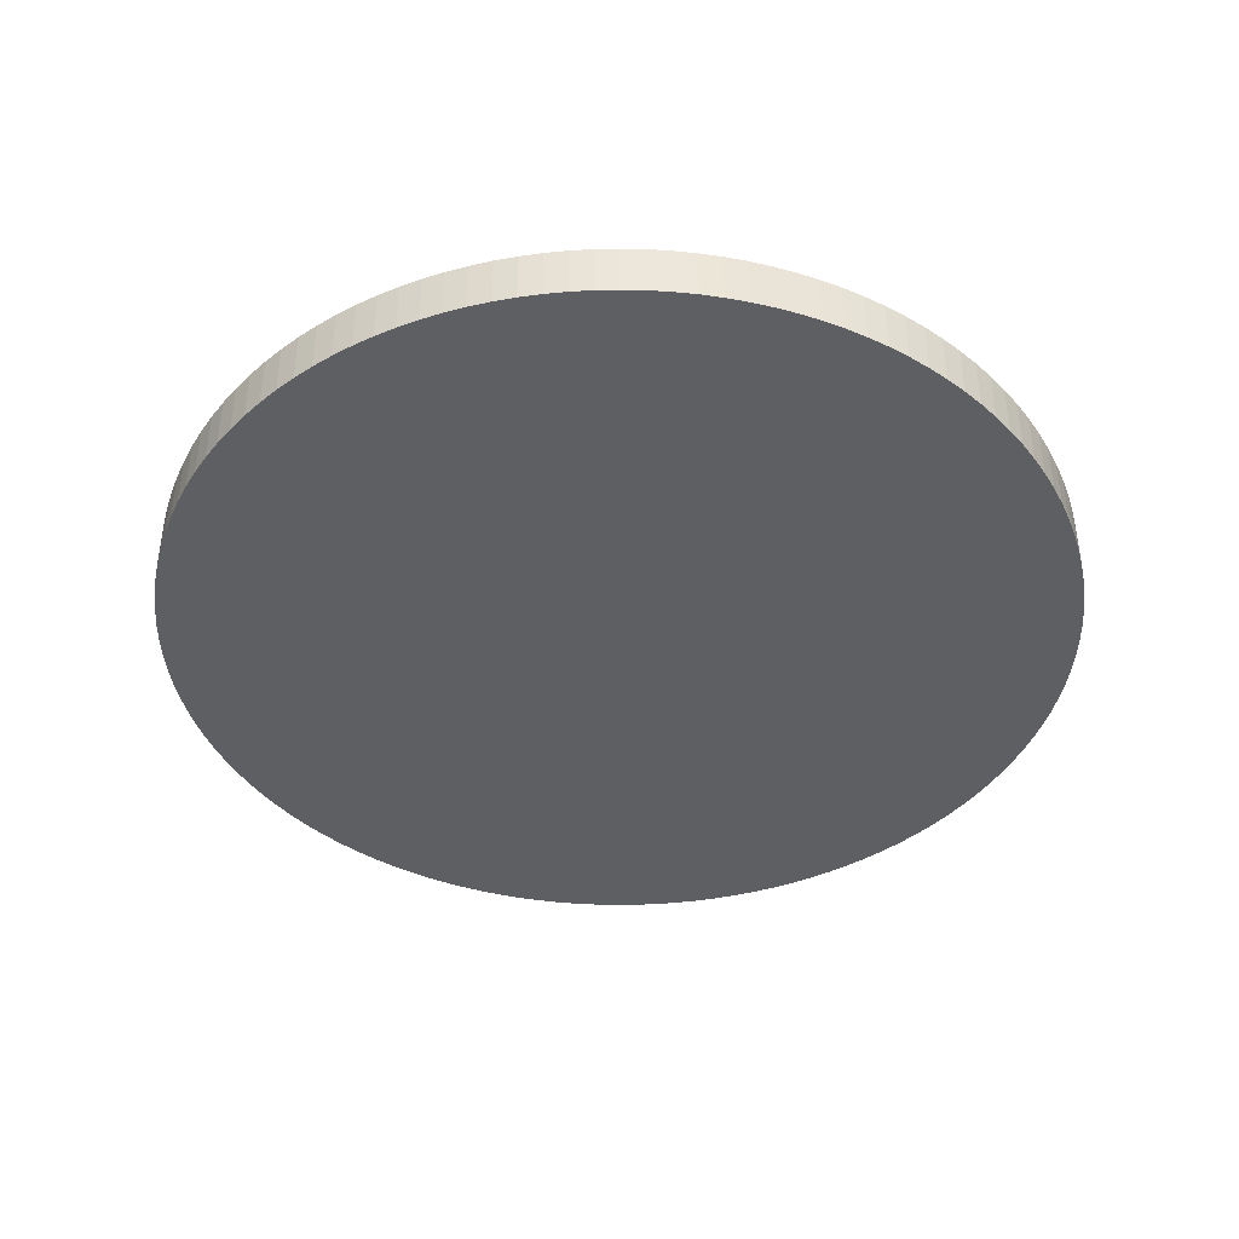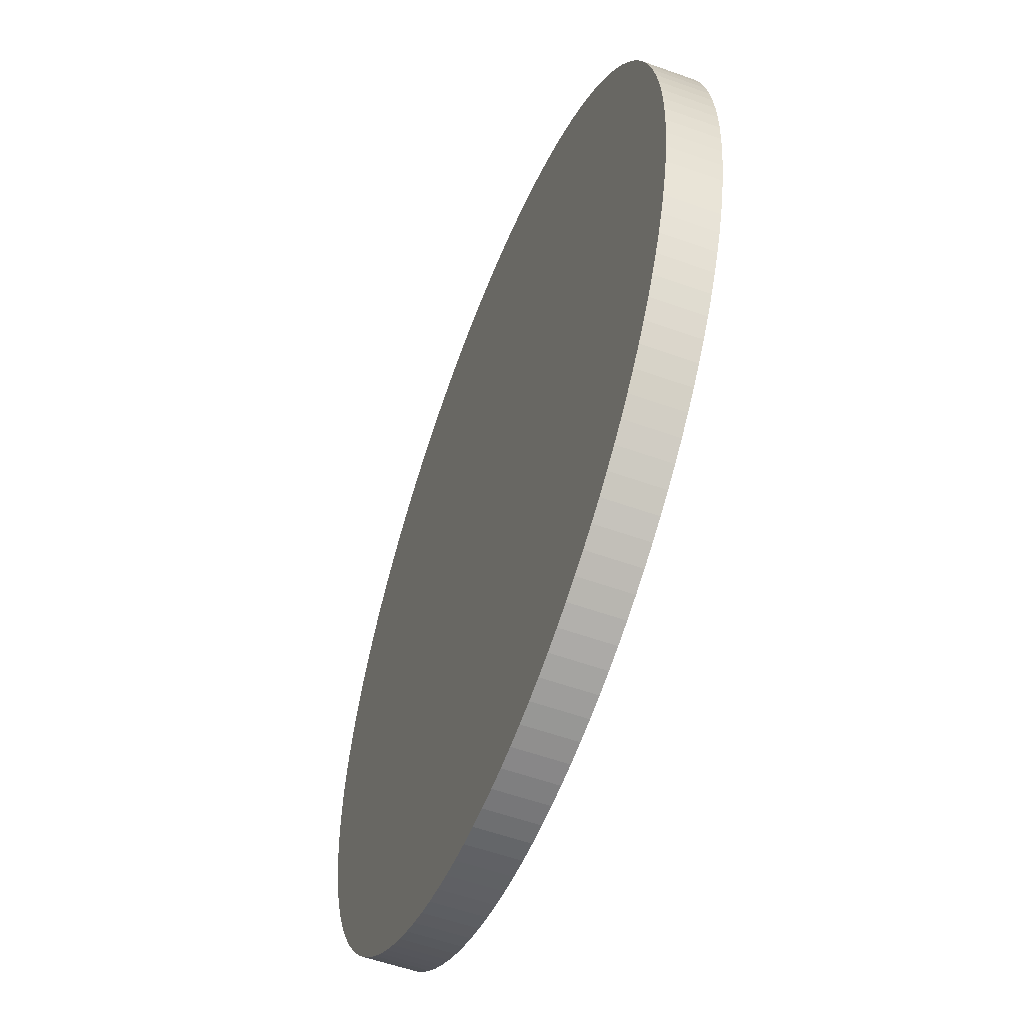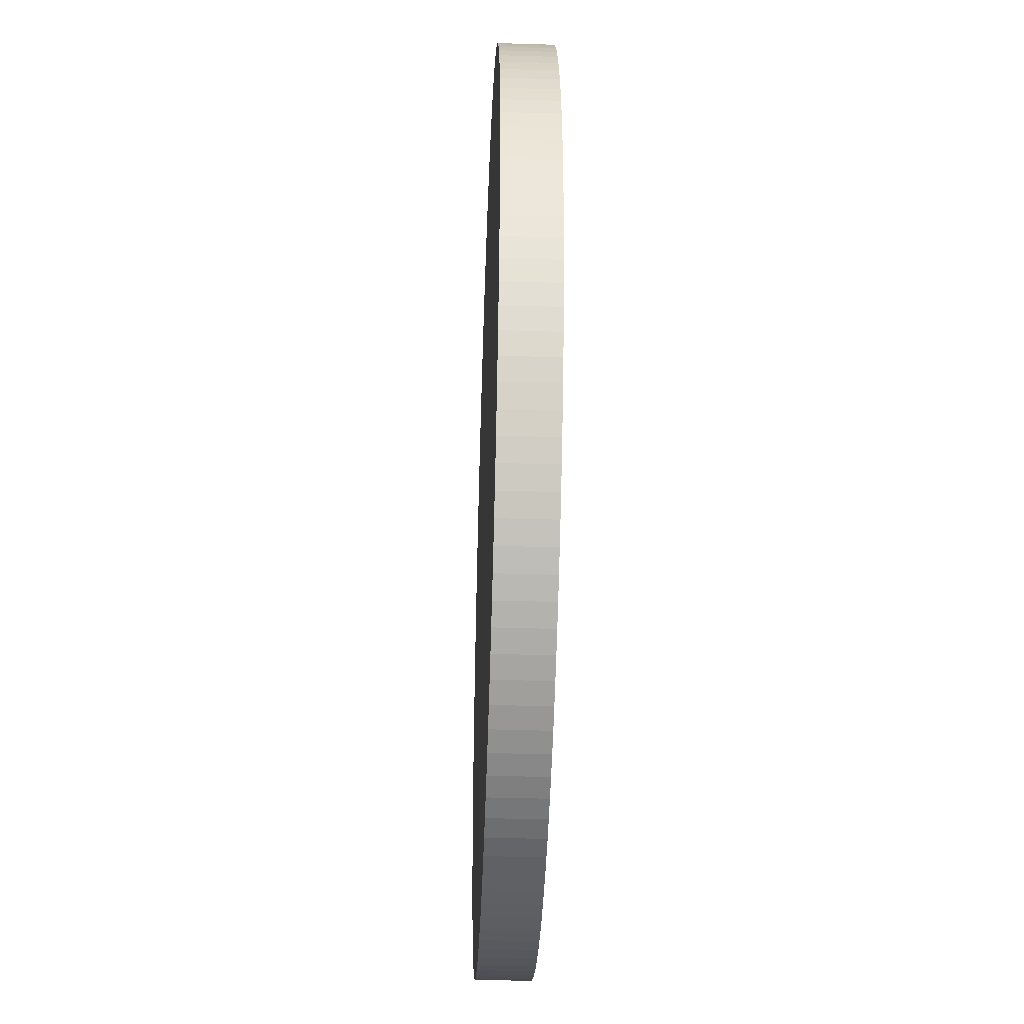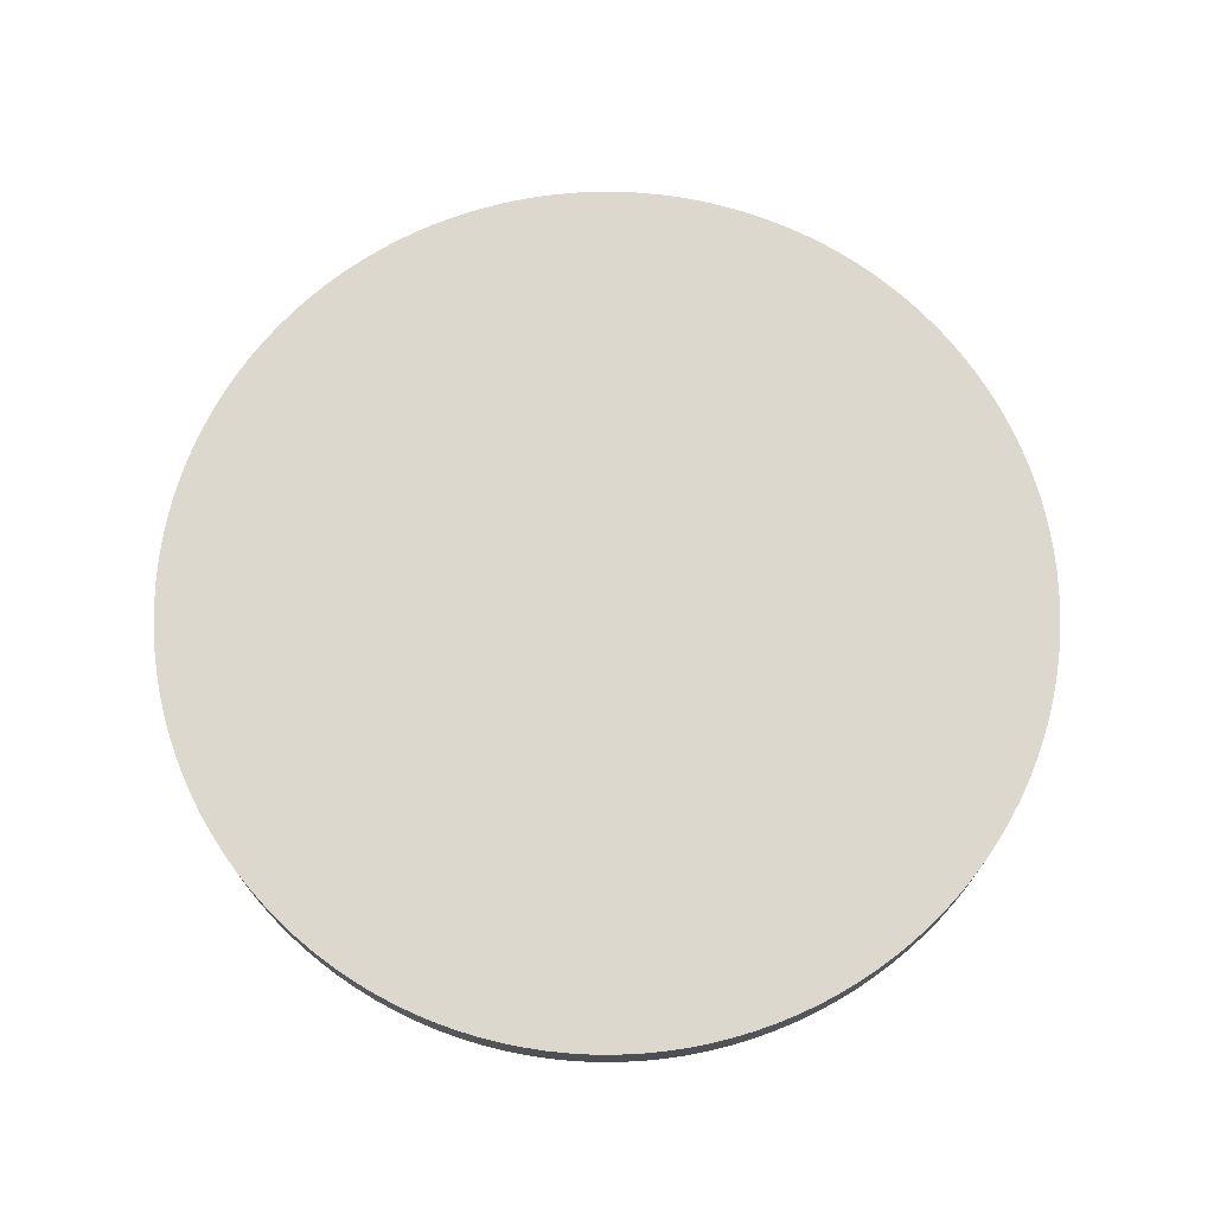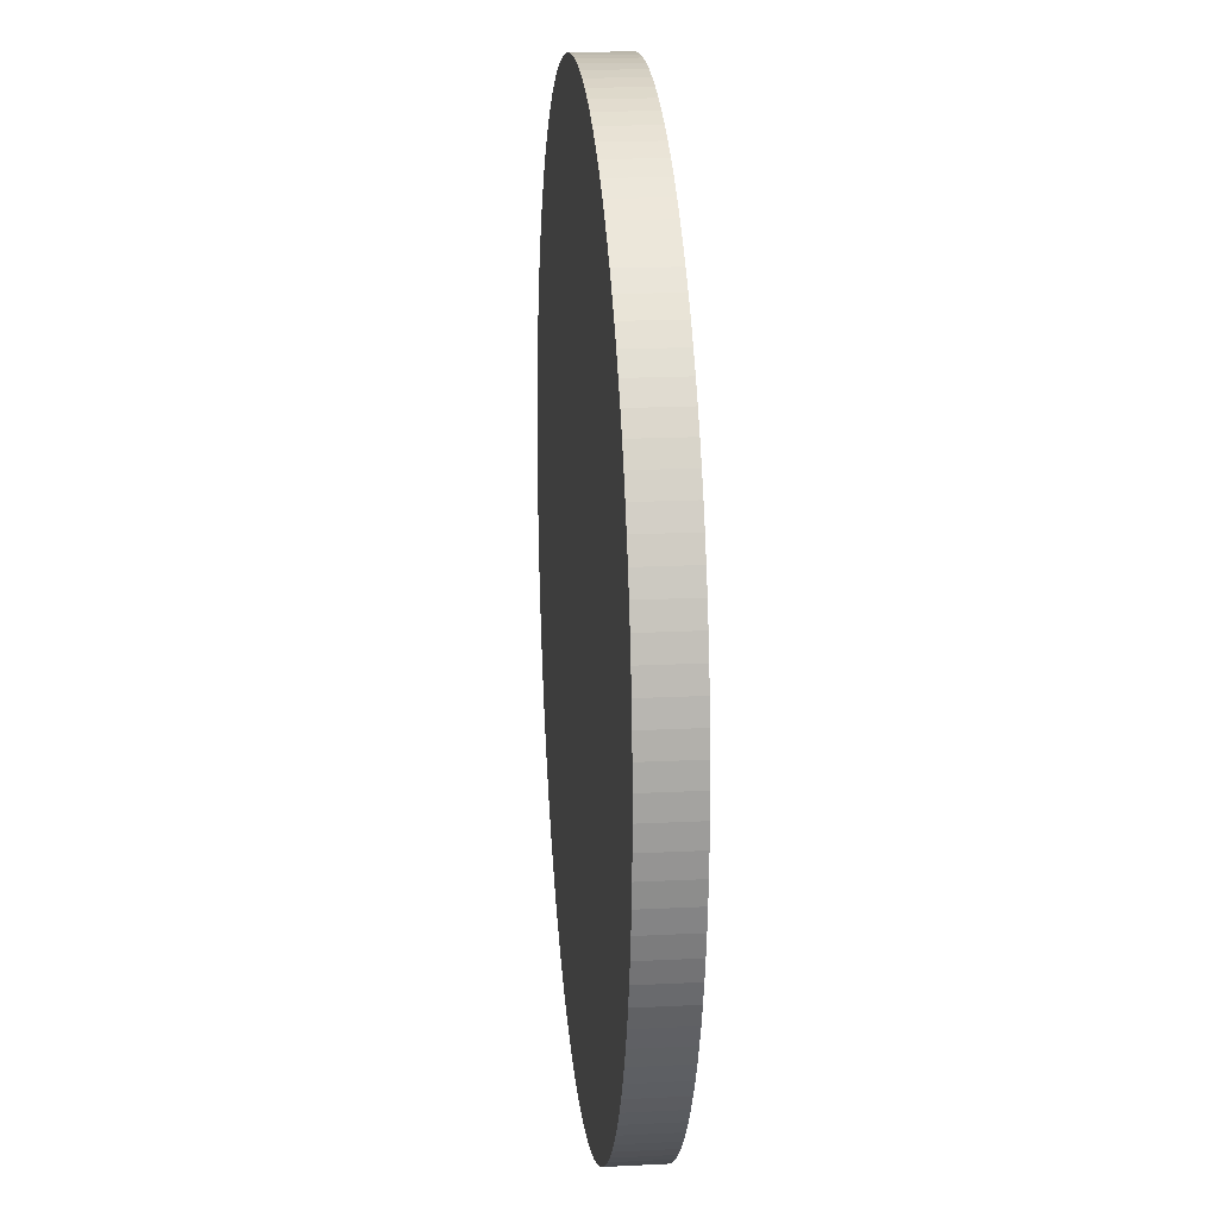
<metadata>
{"format":"obj","ext":"obj","renderer":"f3d","projection":"perspective","resolution":1024,"background":"white","views":[{"elev":-41.4,"azim":146.1,"up":"+Y"},{"elev":-55.8,"azim":-110.7,"up":"+Z"},{"elev":-41.5,"azim":-92.1,"up":"+Z"},{"elev":72.1,"azim":-136.1,"up":"+Y"},{"elev":18.9,"azim":-95.4,"up":"+Z"}]}
</metadata>
<code>
o Cylinder_Cylinder.001
v -1e-06 -0.05897 -0
v -1e-06 0.05897 -0
v -1e-06 -0.05897 -1
v -1e-06 0.05897 -1
v 0.04907 -0.05897 -0.9988
v 0.04907 0.05897 -0.9988
v 0.09802 -0.05897 -0.9952
v 0.09802 0.05897 -0.9952
v 0.1467 -0.05897 -0.9892
v 0.1467 0.05897 -0.9892
v 0.1951 -0.05897 -0.9808
v 0.1951 0.05897 -0.9808
v 0.243 -0.05897 -0.97
v 0.243 0.05897 -0.97
v 0.2903 -0.05897 -0.9569
v 0.2903 0.05897 -0.9569
v 0.3369 -0.05897 -0.9415
v 0.3369 0.05897 -0.9415
v 0.3827 -0.05897 -0.9239
v 0.3827 0.05897 -0.9239
v 0.4276 -0.05897 -0.904
v 0.4276 0.05897 -0.904
v 0.4714 -0.05897 -0.8819
v 0.4714 0.05897 -0.8819
v 0.5141 -0.05897 -0.8577
v 0.5141 0.05897 -0.8577
v 0.5556 -0.05897 -0.8315
v 0.5556 0.05897 -0.8315
v 0.5957 -0.05897 -0.8032
v 0.5957 0.05897 -0.8032
v 0.6344 -0.05897 -0.773
v 0.6344 0.05897 -0.773
v 0.6716 -0.05897 -0.741
v 0.6716 0.05897 -0.741
v 0.7071 -0.05897 -0.7071
v 0.7071 0.05897 -0.7071
v 0.741 -0.05897 -0.6716
v 0.741 0.05897 -0.6716
v 0.773 -0.05897 -0.6344
v 0.773 0.05897 -0.6344
v 0.8032 -0.05897 -0.5957
v 0.8032 0.05897 -0.5957
v 0.8315 -0.05897 -0.5556
v 0.8315 0.05897 -0.5556
v 0.8577 -0.05897 -0.5141
v 0.8577 0.05897 -0.5141
v 0.8819 -0.05897 -0.4714
v 0.8819 0.05897 -0.4714
v 0.904 -0.05897 -0.4276
v 0.904 0.05897 -0.4276
v 0.9239 -0.05897 -0.3827
v 0.9239 0.05897 -0.3827
v 0.9415 -0.05897 -0.3369
v 0.9415 0.05897 -0.3369
v 0.9569 -0.05897 -0.2903
v 0.9569 0.05897 -0.2903
v 0.97 -0.05897 -0.243
v 0.97 0.05897 -0.243
v 0.9808 -0.05897 -0.1951
v 0.9808 0.05897 -0.1951
v 0.9892 -0.05897 -0.1467
v 0.9892 0.05897 -0.1467
v 0.9952 -0.05897 -0.09802
v 0.9952 0.05897 -0.09802
v 0.9988 -0.05897 -0.04907
v 0.9988 0.05897 -0.04907
v 1 -0.05897 0
v 1 0.05897 0
v 0.9988 -0.05897 0.04907
v 0.9988 0.05897 0.04907
v 0.9952 -0.05897 0.09802
v 0.9952 0.05897 0.09802
v 0.9892 -0.05897 0.1467
v 0.9892 0.05897 0.1467
v 0.9808 -0.05897 0.1951
v 0.9808 0.05897 0.1951
v 0.97 -0.05897 0.243
v 0.97 0.05897 0.243
v 0.9569 -0.05897 0.2903
v 0.9569 0.05897 0.2903
v 0.9415 -0.05897 0.3369
v 0.9415 0.05897 0.3369
v 0.9239 -0.05897 0.3827
v 0.9239 0.05897 0.3827
v 0.904 -0.05897 0.4276
v 0.904 0.05897 0.4276
v 0.8819 -0.05897 0.4714
v 0.8819 0.05897 0.4714
v 0.8577 -0.05897 0.5141
v 0.8577 0.05897 0.5141
v 0.8315 -0.05897 0.5556
v 0.8315 0.05897 0.5556
v 0.8032 -0.05897 0.5957
v 0.8032 0.05897 0.5957
v 0.773 -0.05897 0.6344
v 0.773 0.05897 0.6344
v 0.741 -0.05897 0.6716
v 0.741 0.05897 0.6716
v 0.7071 -0.05897 0.7071
v 0.7071 0.05897 0.7071
v 0.6716 -0.05897 0.741
v 0.6716 0.05897 0.741
v 0.6344 -0.05897 0.773
v 0.6344 0.05897 0.773
v 0.5957 -0.05897 0.8032
v 0.5957 0.05897 0.8032
v 0.5556 -0.05897 0.8315
v 0.5556 0.05897 0.8315
v 0.5141 -0.05897 0.8577
v 0.5141 0.05897 0.8577
v 0.4714 -0.05897 0.8819
v 0.4714 0.05897 0.8819
v 0.4276 -0.05897 0.904
v 0.4276 0.05897 0.904
v 0.3827 -0.05897 0.9239
v 0.3827 0.05897 0.9239
v 0.3369 -0.05897 0.9415
v 0.3369 0.05897 0.9415
v 0.2903 -0.05897 0.9569
v 0.2903 0.05897 0.9569
v 0.243 -0.05897 0.97
v 0.243 0.05897 0.97
v 0.1951 -0.05897 0.9808
v 0.1951 0.05897 0.9808
v 0.1467 -0.05897 0.9892
v 0.1467 0.05897 0.9892
v 0.09802 -0.05897 0.9952
v 0.09802 0.05897 0.9952
v 0.04907 -0.05897 0.9988
v 0.04907 0.05897 0.9988
v 1e-06 -0.05897 1
v 1e-06 0.05897 1
v -0.04907 -0.05897 0.9988
v -0.04907 0.05897 0.9988
v -0.09802 -0.05897 0.9952
v -0.09802 0.05897 0.9952
v -0.1467 -0.05897 0.9892
v -0.1467 0.05897 0.9892
v -0.1951 -0.05897 0.9808
v -0.1951 0.05897 0.9808
v -0.243 -0.05897 0.97
v -0.243 0.05897 0.97
v -0.2903 -0.05897 0.9569
v -0.2903 0.05897 0.9569
v -0.3369 -0.05897 0.9415
v -0.3369 0.05897 0.9415
v -0.3827 -0.05897 0.9239
v -0.3827 0.05897 0.9239
v -0.4276 -0.05897 0.904
v -0.4276 0.05897 0.904
v -0.4714 -0.05897 0.8819
v -0.4714 0.05897 0.8819
v -0.5141 -0.05897 0.8577
v -0.5141 0.05897 0.8577
v -0.5556 -0.05897 0.8315
v -0.5556 0.05897 0.8315
v -0.5957 -0.05897 0.8032
v -0.5957 0.05897 0.8032
v -0.6344 -0.05897 0.773
v -0.6344 0.05897 0.773
v -0.6716 -0.05897 0.741
v -0.6716 0.05897 0.741
v -0.7071 -0.05897 0.7071
v -0.7071 0.05897 0.7071
v -0.7409 -0.05897 0.6716
v -0.7409 0.05897 0.6716
v -0.773 -0.05897 0.6344
v -0.773 0.05897 0.6344
v -0.8032 -0.05897 0.5957
v -0.8032 0.05897 0.5957
v -0.8315 -0.05897 0.5556
v -0.8315 0.05897 0.5556
v -0.8577 -0.05897 0.5141
v -0.8577 0.05897 0.5141
v -0.8819 -0.05897 0.4714
v -0.8819 0.05897 0.4714
v -0.904 -0.05897 0.4276
v -0.904 0.05897 0.4276
v -0.9239 -0.05897 0.3827
v -0.9239 0.05897 0.3827
v -0.9415 -0.05897 0.3369
v -0.9415 0.05897 0.3369
v -0.9569 -0.05897 0.2903
v -0.9569 0.05897 0.2903
v -0.97 -0.05897 0.243
v -0.97 0.05897 0.243
v -0.9808 -0.05897 0.1951
v -0.9808 0.05897 0.1951
v -0.9892 -0.05897 0.1467
v -0.9892 0.05897 0.1467
v -0.9952 -0.05897 0.09802
v -0.9952 0.05897 0.09802
v -0.9988 -0.05897 0.04907
v -0.9988 0.05897 0.04907
v -1 -0.05897 1e-06
v -1 0.05897 1e-06
v -0.9988 -0.05897 -0.04907
v -0.9988 0.05897 -0.04907
v -0.9952 -0.05897 -0.09802
v -0.9952 0.05897 -0.09802
v -0.9892 -0.05897 -0.1467
v -0.9892 0.05897 -0.1467
v -0.9808 -0.05897 -0.1951
v -0.9808 0.05897 -0.1951
v -0.97 -0.05897 -0.243
v -0.97 0.05897 -0.243
v -0.9569 -0.05897 -0.2903
v -0.9569 0.05897 -0.2903
v -0.9415 -0.05897 -0.3369
v -0.9415 0.05897 -0.3369
v -0.9239 -0.05897 -0.3827
v -0.9239 0.05897 -0.3827
v -0.904 -0.05897 -0.4276
v -0.904 0.05897 -0.4276
v -0.8819 -0.05897 -0.4714
v -0.8819 0.05897 -0.4714
v -0.8577 -0.05897 -0.5141
v -0.8577 0.05897 -0.5141
v -0.8315 -0.05897 -0.5556
v -0.8315 0.05897 -0.5556
v -0.8032 -0.05897 -0.5957
v -0.8032 0.05897 -0.5957
v -0.773 -0.05897 -0.6344
v -0.773 0.05897 -0.6344
v -0.741 -0.05897 -0.6716
v -0.741 0.05897 -0.6716
v -0.7071 -0.05897 -0.7071
v -0.7071 0.05897 -0.7071
v -0.6716 -0.05897 -0.741
v -0.6716 0.05897 -0.741
v -0.6344 -0.05897 -0.773
v -0.6344 0.05897 -0.773
v -0.5957 -0.05897 -0.8032
v -0.5957 0.05897 -0.8032
v -0.5556 -0.05897 -0.8315
v -0.5556 0.05897 -0.8315
v -0.5141 -0.05897 -0.8577
v -0.5141 0.05897 -0.8577
v -0.4714 -0.05897 -0.8819
v -0.4714 0.05897 -0.8819
v -0.4276 -0.05897 -0.904
v -0.4276 0.05897 -0.904
v -0.3827 -0.05897 -0.9239
v -0.3827 0.05897 -0.9239
v -0.3369 -0.05897 -0.9415
v -0.3369 0.05897 -0.9415
v -0.2903 -0.05897 -0.9569
v -0.2903 0.05897 -0.9569
v -0.243 -0.05897 -0.97
v -0.243 0.05897 -0.97
v -0.1951 -0.05897 -0.9808
v -0.1951 0.05897 -0.9808
v -0.1467 -0.05897 -0.9892
v -0.1467 0.05897 -0.9892
v -0.09802 -0.05897 -0.9952
v -0.09802 0.05897 -0.9952
v -0.04906 -0.05897 -0.9988
v -0.04906 0.05897 -0.9988
f 1 3 5
f 2 6 4
f 3 4 6 5
f 1 5 7
f 2 8 6
f 5 6 8 7
f 1 7 9
f 2 10 8
f 7 8 10 9
f 1 9 11
f 2 12 10
f 9 10 12 11
f 1 11 13
f 2 14 12
f 11 12 14 13
f 1 13 15
f 2 16 14
f 13 14 16 15
f 1 15 17
f 2 18 16
f 15 16 18 17
f 1 17 19
f 2 20 18
f 17 18 20 19
f 1 19 21
f 2 22 20
f 19 20 22 21
f 1 21 23
f 2 24 22
f 21 22 24 23
f 1 23 25
f 2 26 24
f 23 24 26 25
f 1 25 27
f 2 28 26
f 25 26 28 27
f 1 27 29
f 2 30 28
f 27 28 30 29
f 1 29 31
f 2 32 30
f 29 30 32 31
f 1 31 33
f 2 34 32
f 31 32 34 33
f 1 33 35
f 2 36 34
f 33 34 36 35
f 1 35 37
f 2 38 36
f 35 36 38 37
f 1 37 39
f 2 40 38
f 37 38 40 39
f 1 39 41
f 2 42 40
f 39 40 42 41
f 1 41 43
f 2 44 42
f 41 42 44 43
f 1 43 45
f 2 46 44
f 43 44 46 45
f 1 45 47
f 2 48 46
f 45 46 48 47
f 1 47 49
f 2 50 48
f 47 48 50 49
f 1 49 51
f 2 52 50
f 49 50 52 51
f 1 51 53
f 2 54 52
f 51 52 54 53
f 1 53 55
f 2 56 54
f 53 54 56 55
f 1 55 57
f 2 58 56
f 55 56 58 57
f 1 57 59
f 2 60 58
f 57 58 60 59
f 1 59 61
f 2 62 60
f 59 60 62 61
f 1 61 63
f 2 64 62
f 61 62 64 63
f 1 63 65
f 2 66 64
f 63 64 66 65
f 1 65 67
f 2 68 66
f 65 66 68 67
f 1 67 69
f 2 70 68
f 67 68 70 69
f 1 69 71
f 2 72 70
f 69 70 72 71
f 1 71 73
f 2 74 72
f 71 72 74 73
f 1 73 75
f 2 76 74
f 73 74 76 75
f 1 75 77
f 2 78 76
f 75 76 78 77
f 1 77 79
f 2 80 78
f 77 78 80 79
f 1 79 81
f 2 82 80
f 79 80 82 81
f 1 81 83
f 2 84 82
f 81 82 84 83
f 1 83 85
f 2 86 84
f 83 84 86 85
f 1 85 87
f 2 88 86
f 85 86 88 87
f 1 87 89
f 2 90 88
f 87 88 90 89
f 1 89 91
f 2 92 90
f 89 90 92 91
f 1 91 93
f 2 94 92
f 91 92 94 93
f 1 93 95
f 2 96 94
f 93 94 96 95
f 1 95 97
f 2 98 96
f 95 96 98 97
f 1 97 99
f 2 100 98
f 97 98 100 99
f 1 99 101
f 2 102 100
f 99 100 102 101
f 1 101 103
f 2 104 102
f 101 102 104 103
f 1 103 105
f 2 106 104
f 103 104 106 105
f 1 105 107
f 2 108 106
f 105 106 108 107
f 1 107 109
f 2 110 108
f 107 108 110 109
f 1 109 111
f 2 112 110
f 109 110 112 111
f 1 111 113
f 2 114 112
f 111 112 114 113
f 1 113 115
f 2 116 114
f 113 114 116 115
f 1 115 117
f 2 118 116
f 115 116 118 117
f 1 117 119
f 2 120 118
f 117 118 120 119
f 1 119 121
f 2 122 120
f 119 120 122 121
f 1 121 123
f 2 124 122
f 121 122 124 123
f 1 123 125
f 2 126 124
f 123 124 126 125
f 1 125 127
f 2 128 126
f 125 126 128 127
f 1 127 129
f 2 130 128
f 127 128 130 129
f 1 129 131
f 2 132 130
f 129 130 132 131
f 1 131 133
f 2 134 132
f 131 132 134 133
f 1 133 135
f 2 136 134
f 133 134 136 135
f 1 135 137
f 2 138 136
f 135 136 138 137
f 1 137 139
f 2 140 138
f 137 138 140 139
f 1 139 141
f 2 142 140
f 139 140 142 141
f 1 141 143
f 2 144 142
f 141 142 144 143
f 1 143 145
f 2 146 144
f 143 144 146 145
f 1 145 147
f 2 148 146
f 145 146 148 147
f 1 147 149
f 2 150 148
f 147 148 150 149
f 1 149 151
f 2 152 150
f 149 150 152 151
f 1 151 153
f 2 154 152
f 151 152 154 153
f 1 153 155
f 2 156 154
f 153 154 156 155
f 1 155 157
f 2 158 156
f 155 156 158 157
f 1 157 159
f 2 160 158
f 157 158 160 159
f 1 159 161
f 2 162 160
f 159 160 162 161
f 1 161 163
f 2 164 162
f 161 162 164 163
f 1 163 165
f 2 166 164
f 163 164 166 165
f 1 165 167
f 2 168 166
f 165 166 168 167
f 1 167 169
f 2 170 168
f 167 168 170 169
f 1 169 171
f 2 172 170
f 169 170 172 171
f 1 171 173
f 2 174 172
f 171 172 174 173
f 1 173 175
f 2 176 174
f 173 174 176 175
f 1 175 177
f 2 178 176
f 175 176 178 177
f 1 177 179
f 2 180 178
f 177 178 180 179
f 1 179 181
f 2 182 180
f 179 180 182 181
f 1 181 183
f 2 184 182
f 181 182 184 183
f 1 183 185
f 2 186 184
f 183 184 186 185
f 1 185 187
f 2 188 186
f 185 186 188 187
f 1 187 189
f 2 190 188
f 187 188 190 189
f 1 189 191
f 2 192 190
f 189 190 192 191
f 1 191 193
f 2 194 192
f 191 192 194 193
f 1 193 195
f 2 196 194
f 193 194 196 195
f 1 195 197
f 2 198 196
f 195 196 198 197
f 1 197 199
f 2 200 198
f 197 198 200 199
f 1 199 201
f 2 202 200
f 199 200 202 201
f 1 201 203
f 2 204 202
f 201 202 204 203
f 1 203 205
f 2 206 204
f 203 204 206 205
f 1 205 207
f 2 208 206
f 205 206 208 207
f 1 207 209
f 2 210 208
f 207 208 210 209
f 1 209 211
f 2 212 210
f 209 210 212 211
f 1 211 213
f 2 214 212
f 211 212 214 213
f 1 213 215
f 2 216 214
f 213 214 216 215
f 1 215 217
f 2 218 216
f 215 216 218 217
f 1 217 219
f 2 220 218
f 217 218 220 219
f 1 219 221
f 2 222 220
f 219 220 222 221
f 1 221 223
f 2 224 222
f 221 222 224 223
f 1 223 225
f 2 226 224
f 223 224 226 225
f 1 225 227
f 2 228 226
f 225 226 228 227
f 1 227 229
f 2 230 228
f 227 228 230 229
f 1 229 231
f 2 232 230
f 229 230 232 231
f 1 231 233
f 2 234 232
f 231 232 234 233
f 1 233 235
f 2 236 234
f 233 234 236 235
f 1 235 237
f 2 238 236
f 235 236 238 237
f 1 237 239
f 2 240 238
f 237 238 240 239
f 1 239 241
f 2 242 240
f 239 240 242 241
f 1 241 243
f 2 244 242
f 241 242 244 243
f 1 243 245
f 2 246 244
f 243 244 246 245
f 1 245 247
f 2 248 246
f 245 246 248 247
f 1 247 249
f 2 250 248
f 247 248 250 249
f 1 249 251
f 2 252 250
f 249 250 252 251
f 1 251 253
f 2 254 252
f 251 252 254 253
f 1 253 255
f 2 256 254
f 253 254 256 255
f 1 255 257
f 2 258 256
f 255 256 258 257
f 1 257 3
f 2 4 258
f 257 258 4 3

</code>
